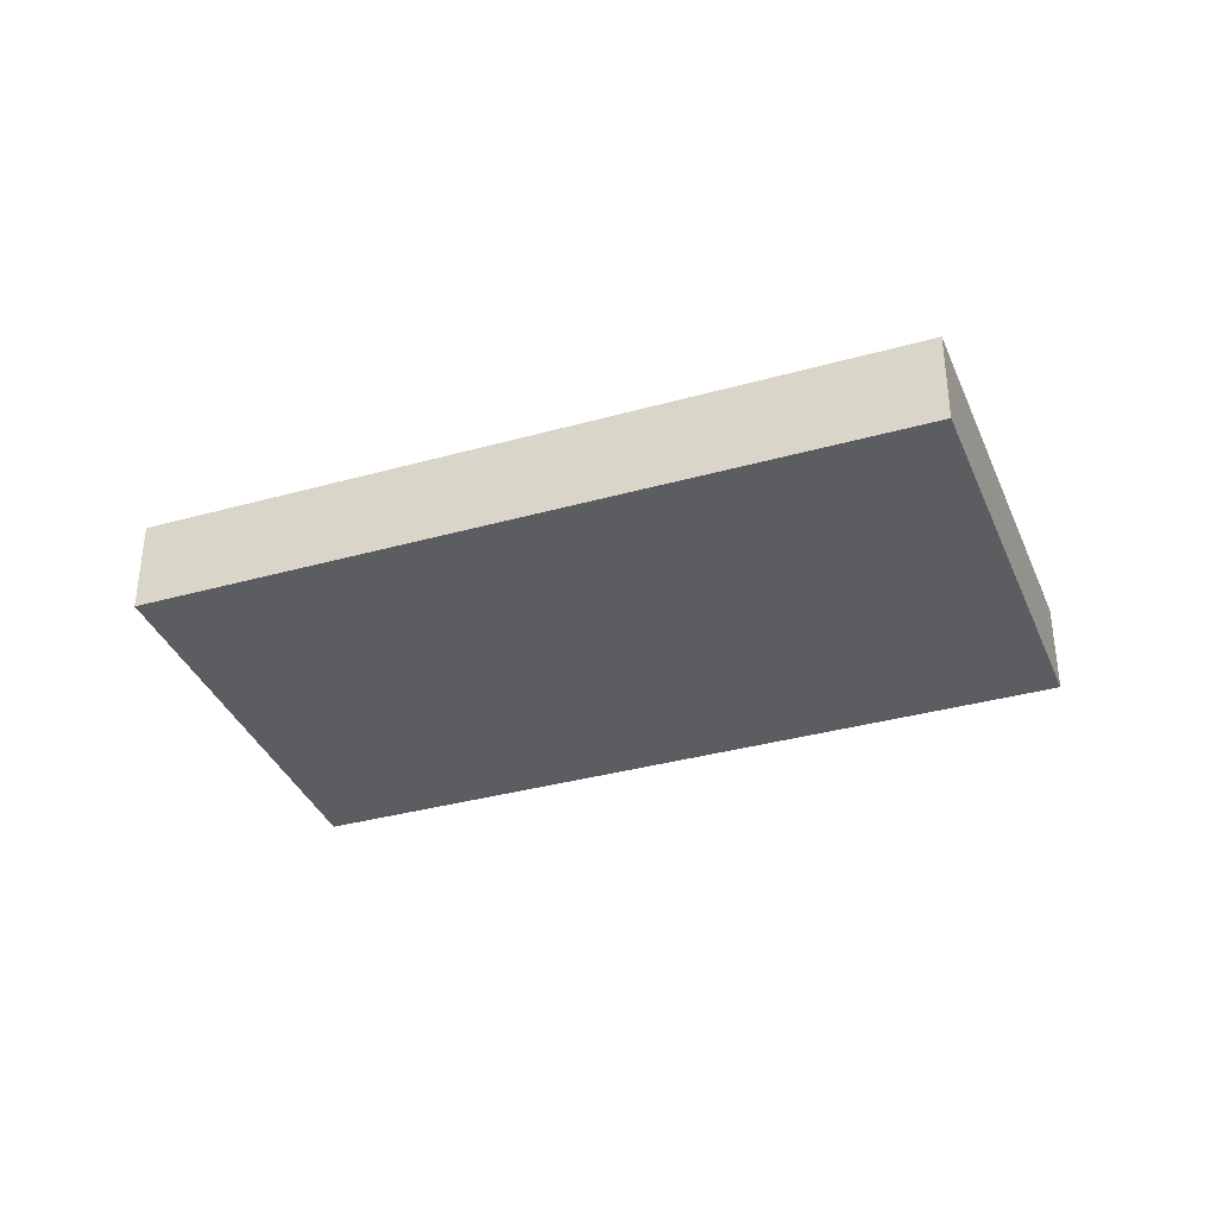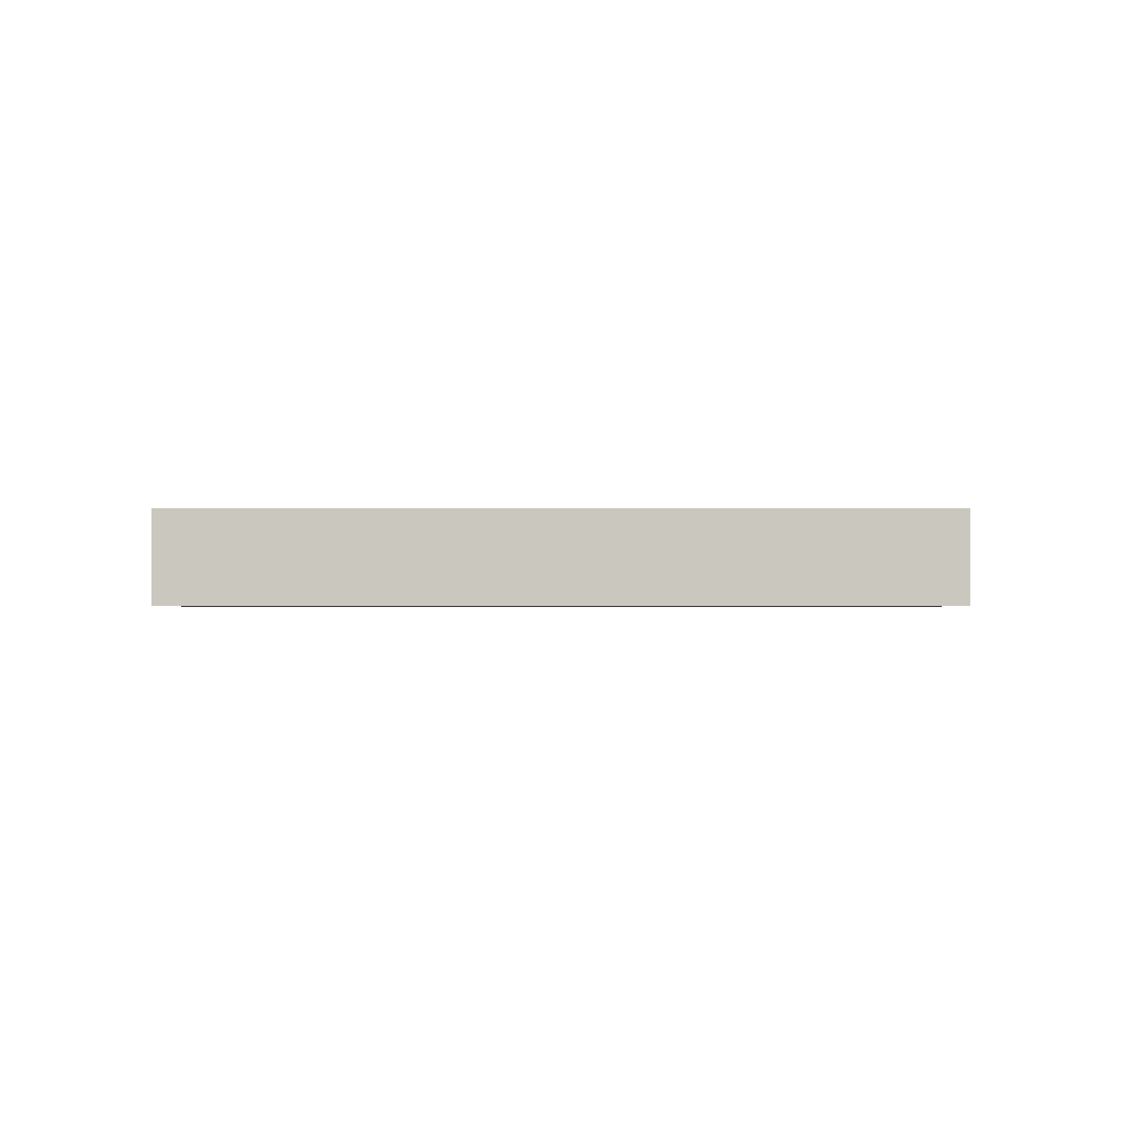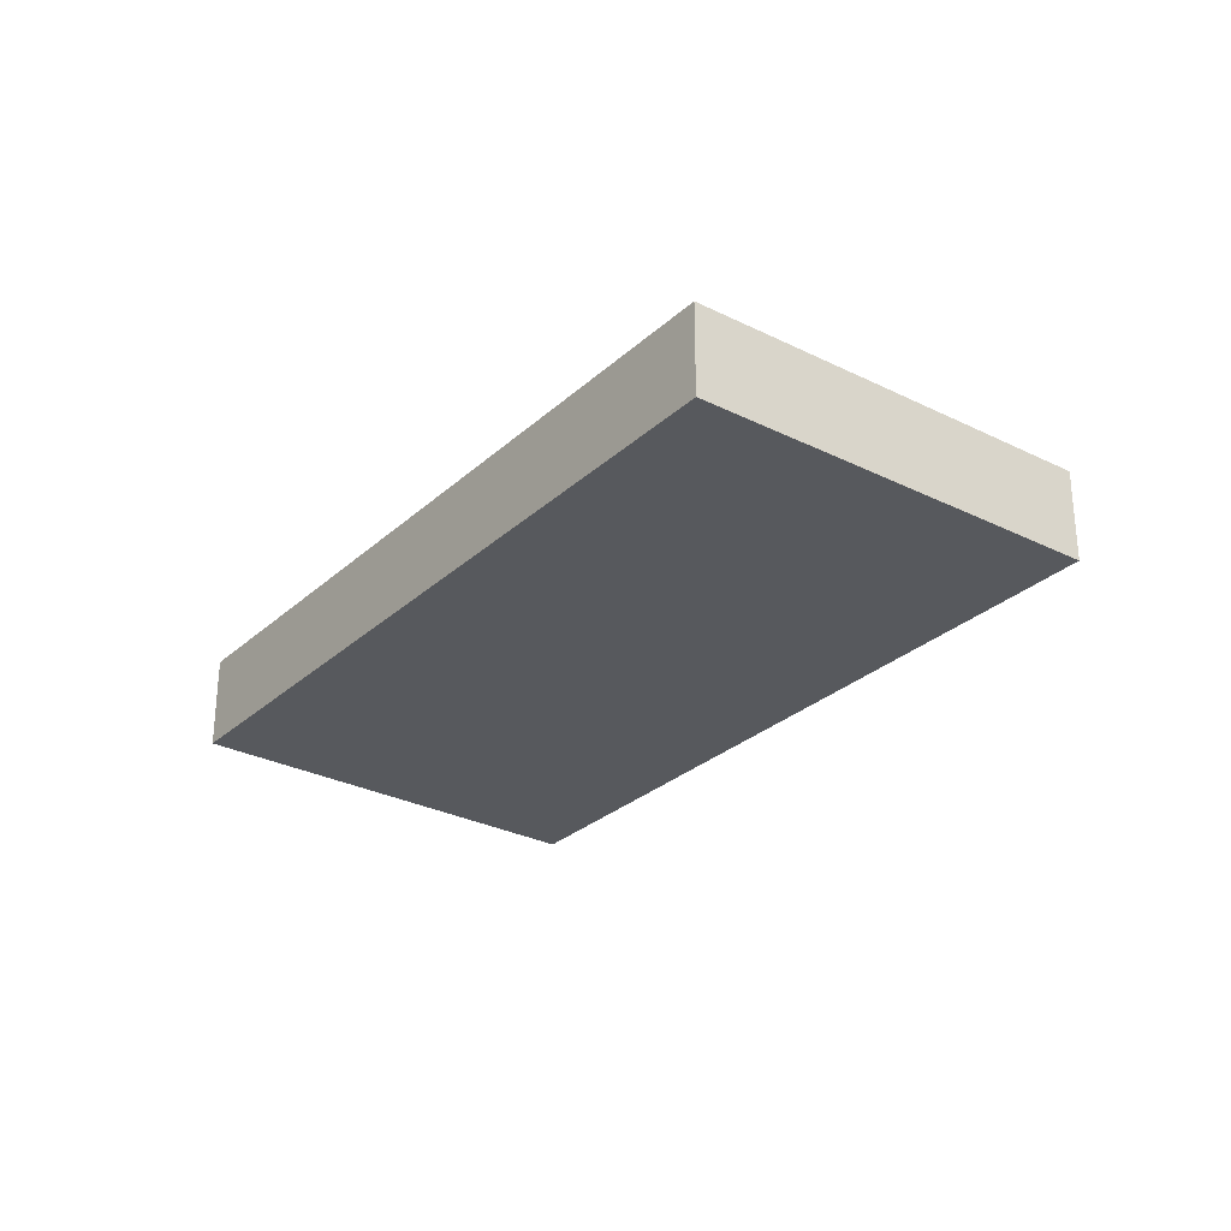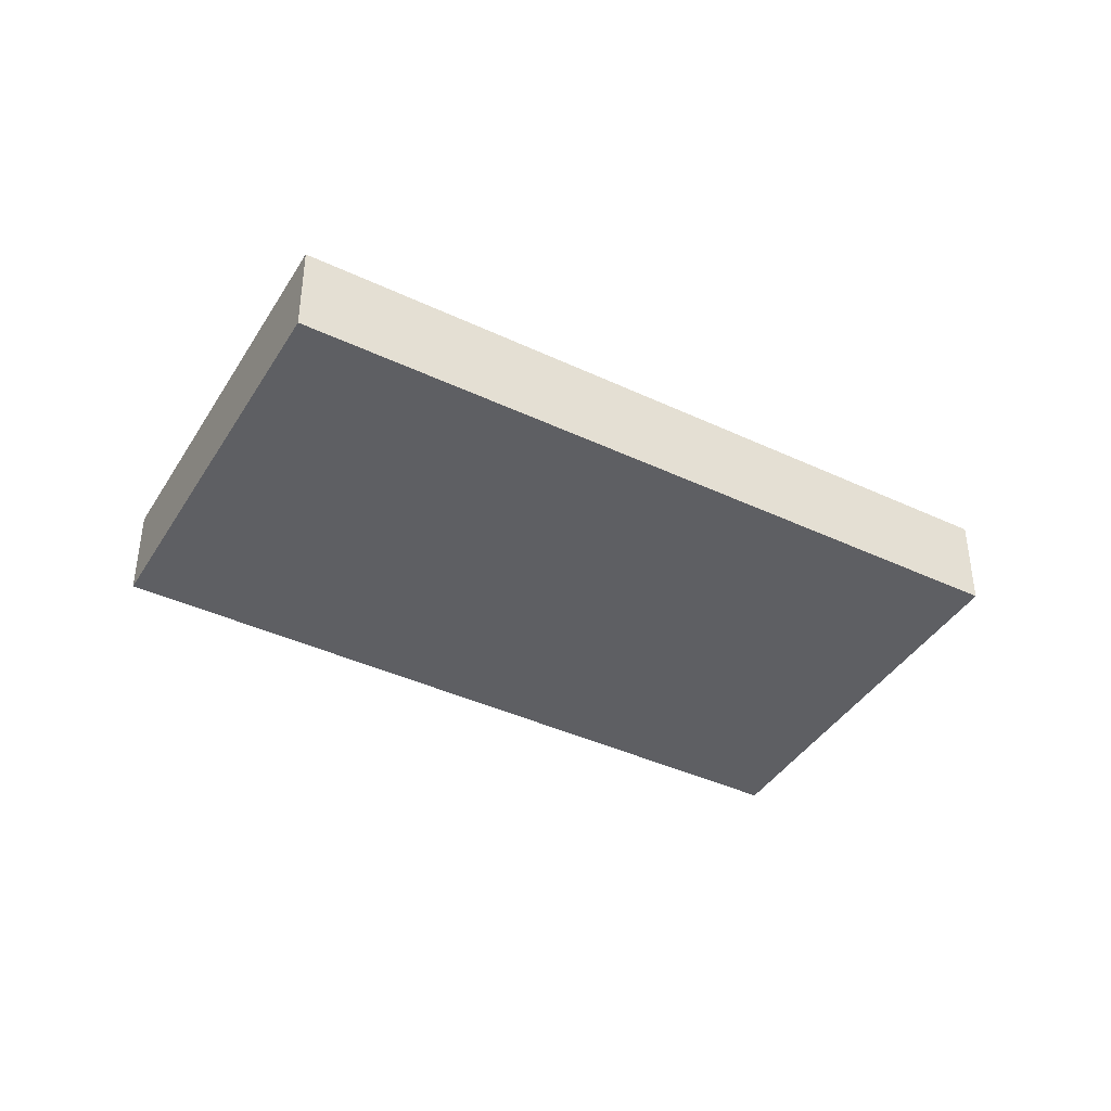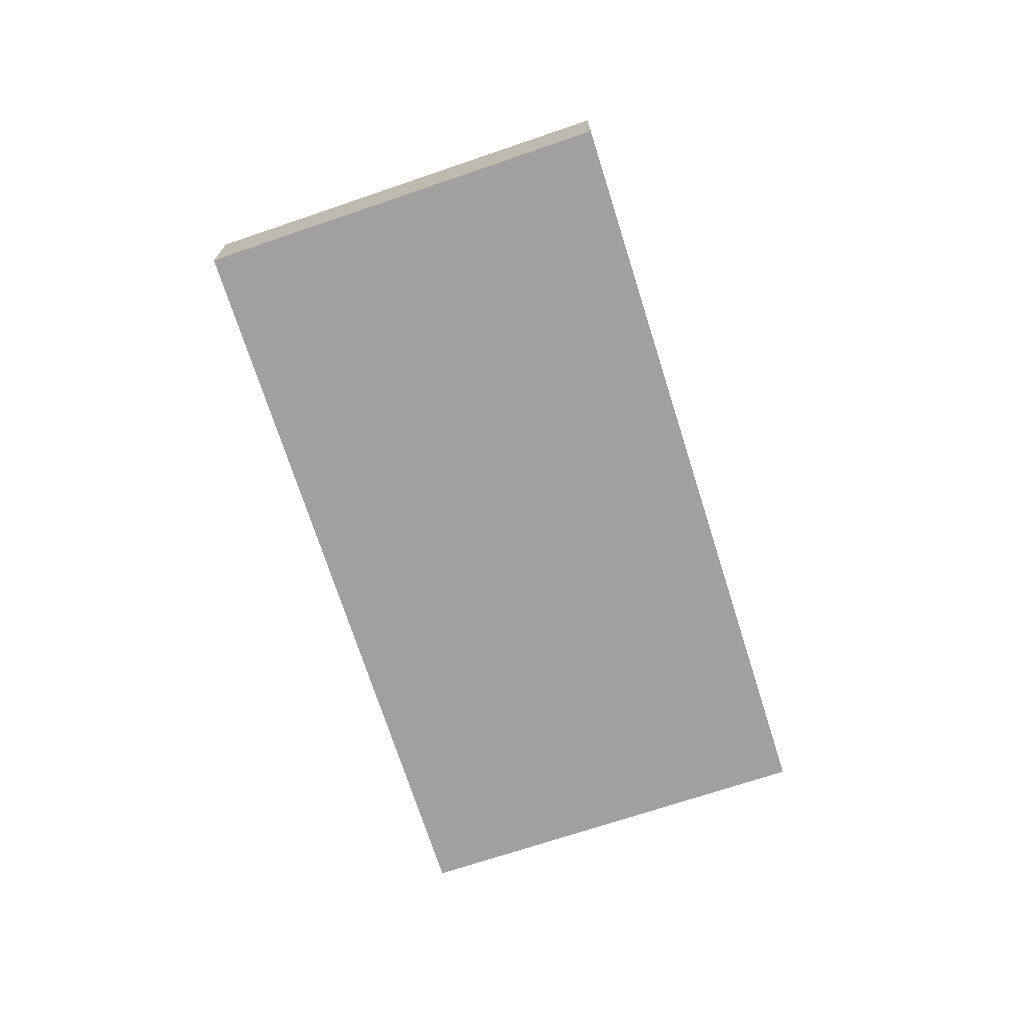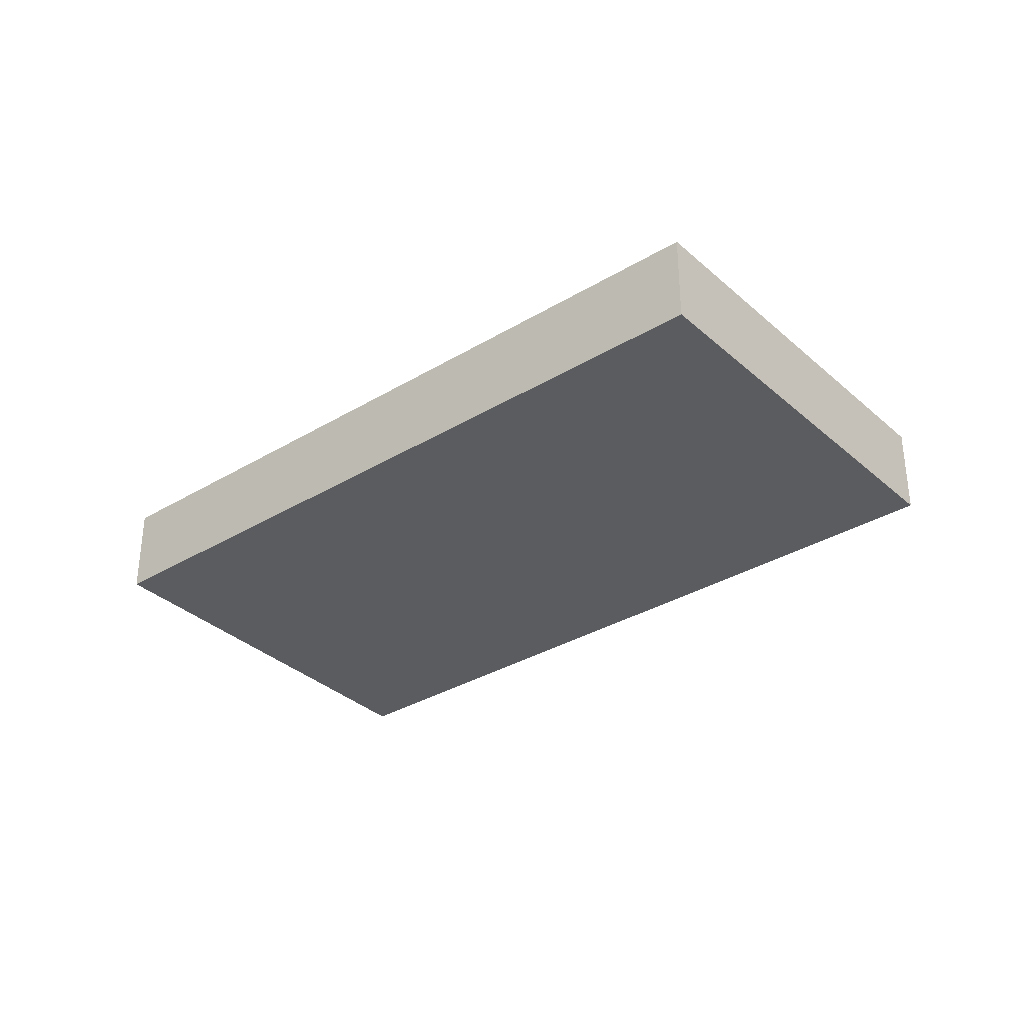
<metadata>
{"format":"obj","ext":"obj","renderer":"f3d","projection":"perspective","resolution":1024,"background":"white","views":[{"elev":-36.4,"azim":53.0,"up":"+Y"},{"elev":-1.2,"azim":31.9,"up":"+Y"},{"elev":-29.2,"azim":85.6,"up":"+Y"},{"elev":-40.6,"azim":-176.8,"up":"+Y"},{"elev":-71.9,"azim":140.8,"up":"+Y"},{"elev":-34.1,"azim":72.1,"up":"+Y"}]}
</metadata>
<code>
v  0 0.539 3.3e-17
v  5.09 0.539 -0.38
v  3.778 0.539 -2.482
v  1.312 0.539 2.067
v  3.778 1.52e-16 -2.482
v  0 0 0
v  1.312 -1.266e-16 2.067
v  5.09 2.327e-17 -0.38
g defaultobject
f 1 2 3
f 2 1 4
f 5 1 3
f 1 5 6
f 6 4 1
f 4 6 7
f 7 2 4
f 2 7 8
f 8 3 2
f 3 8 5
f 8 6 5
f 6 8 7

</code>
